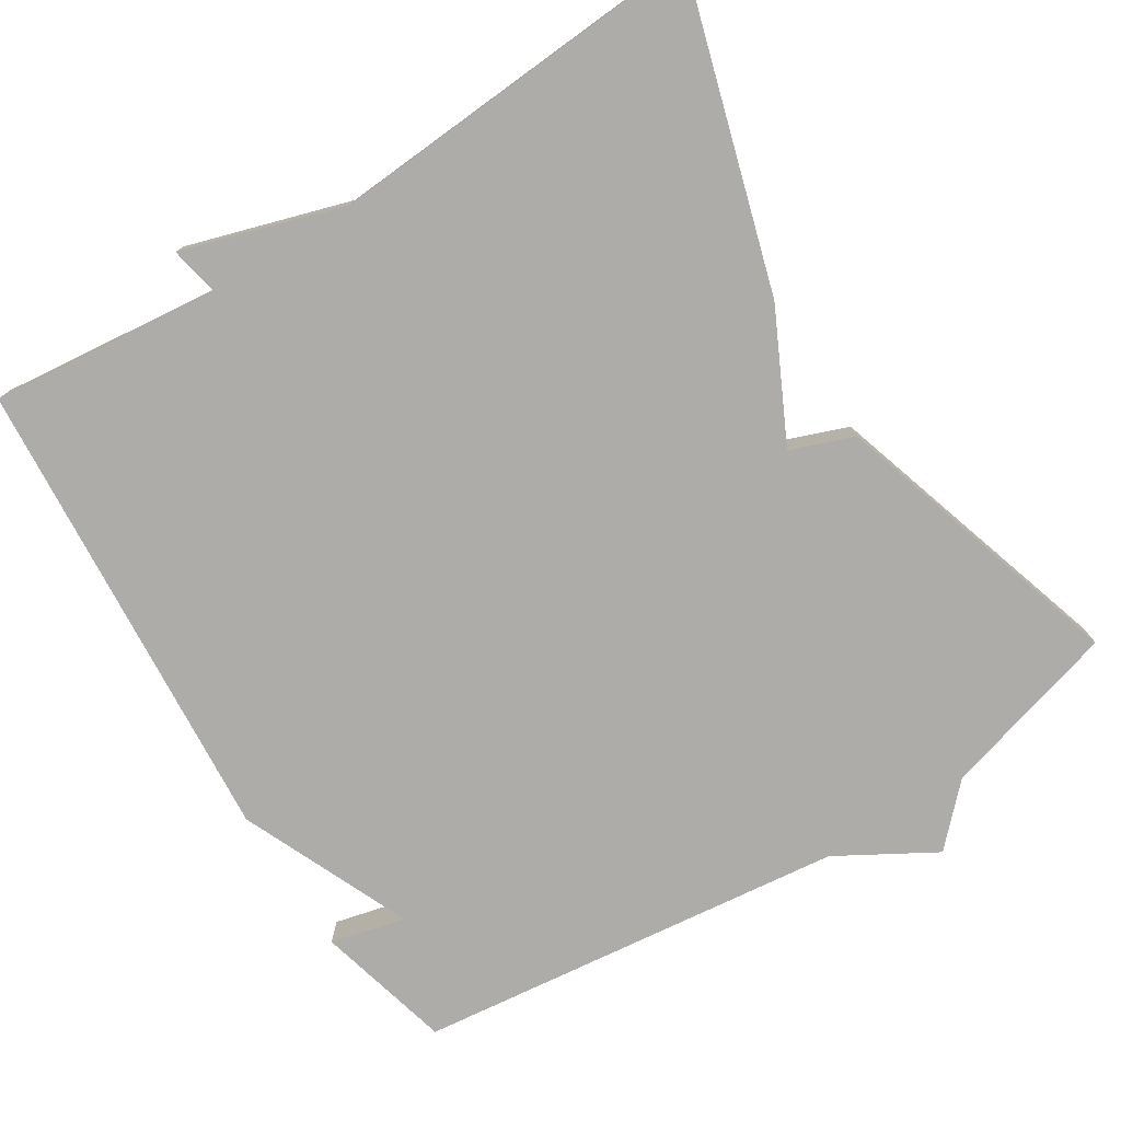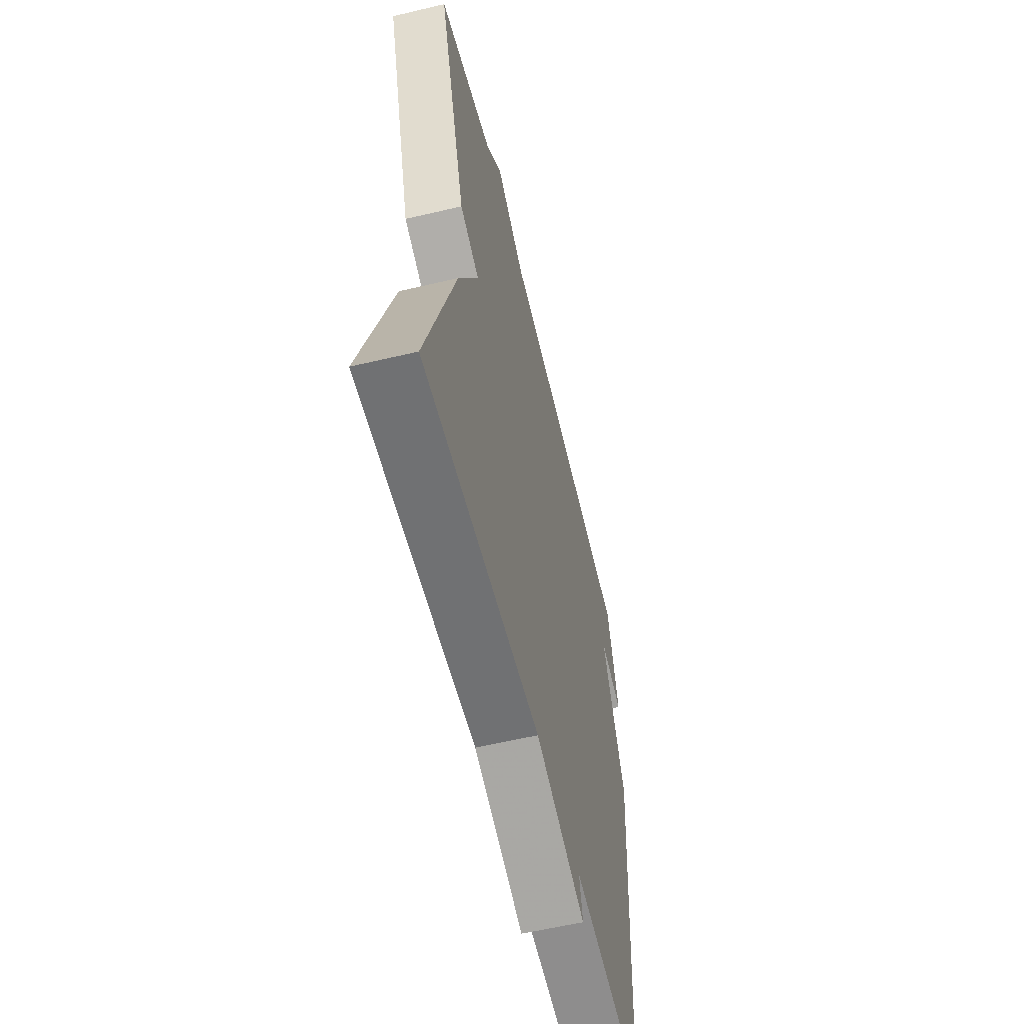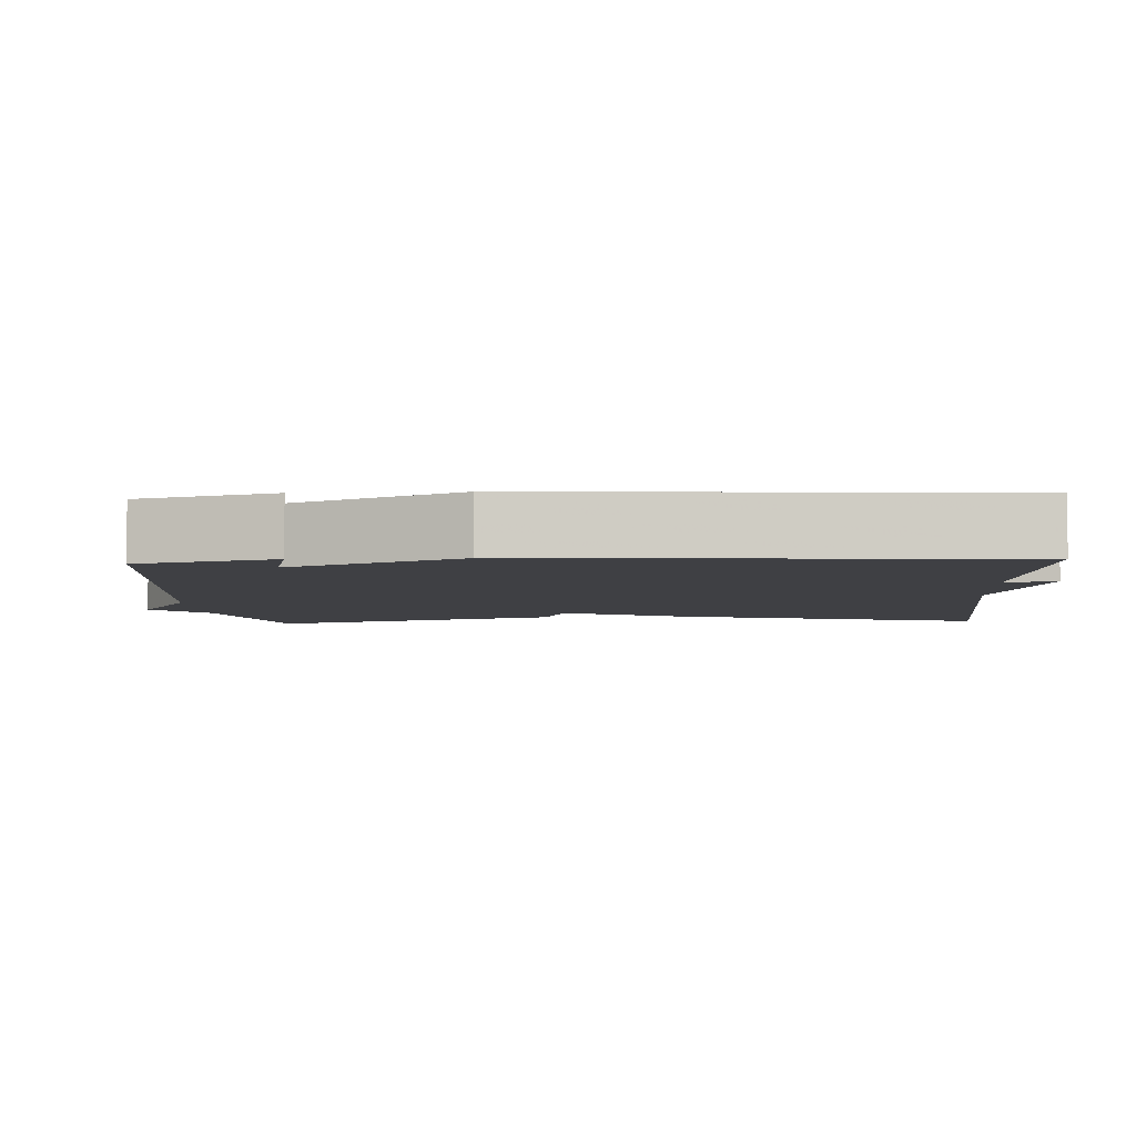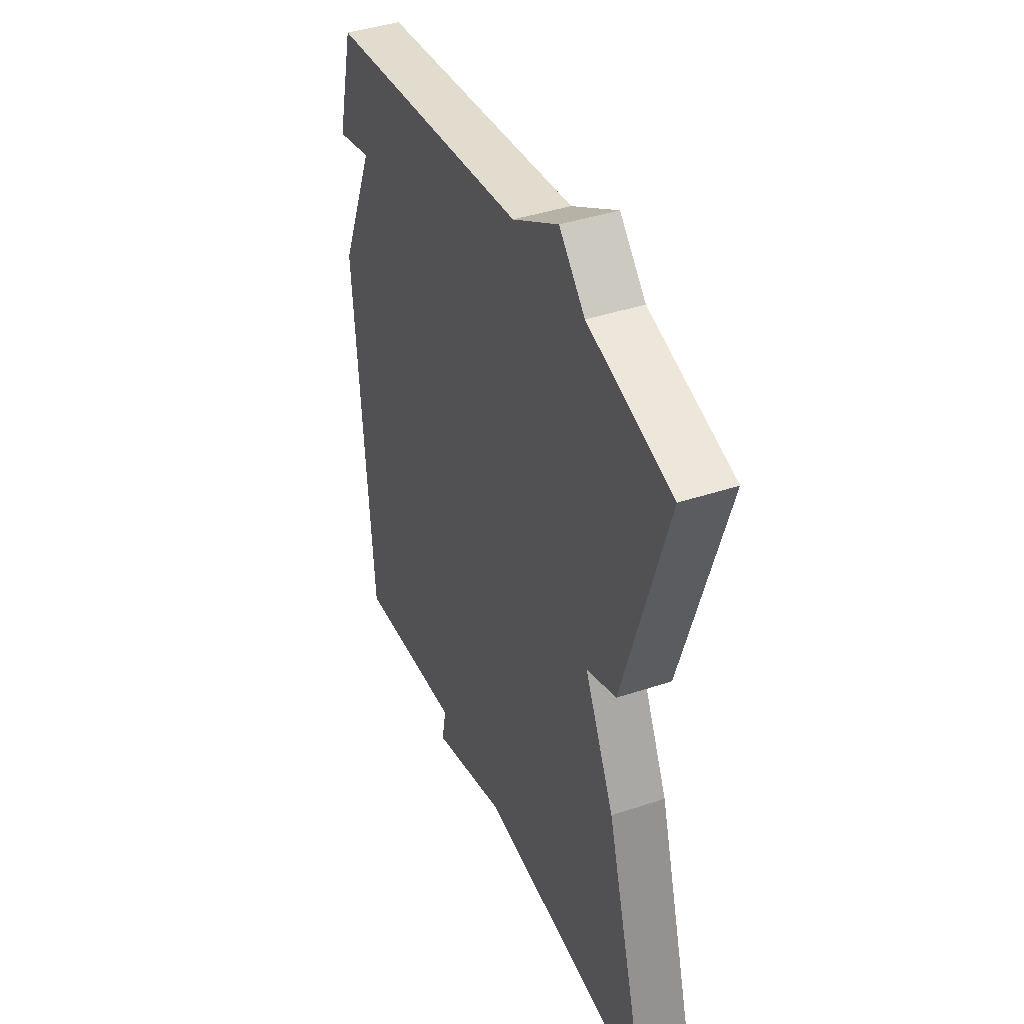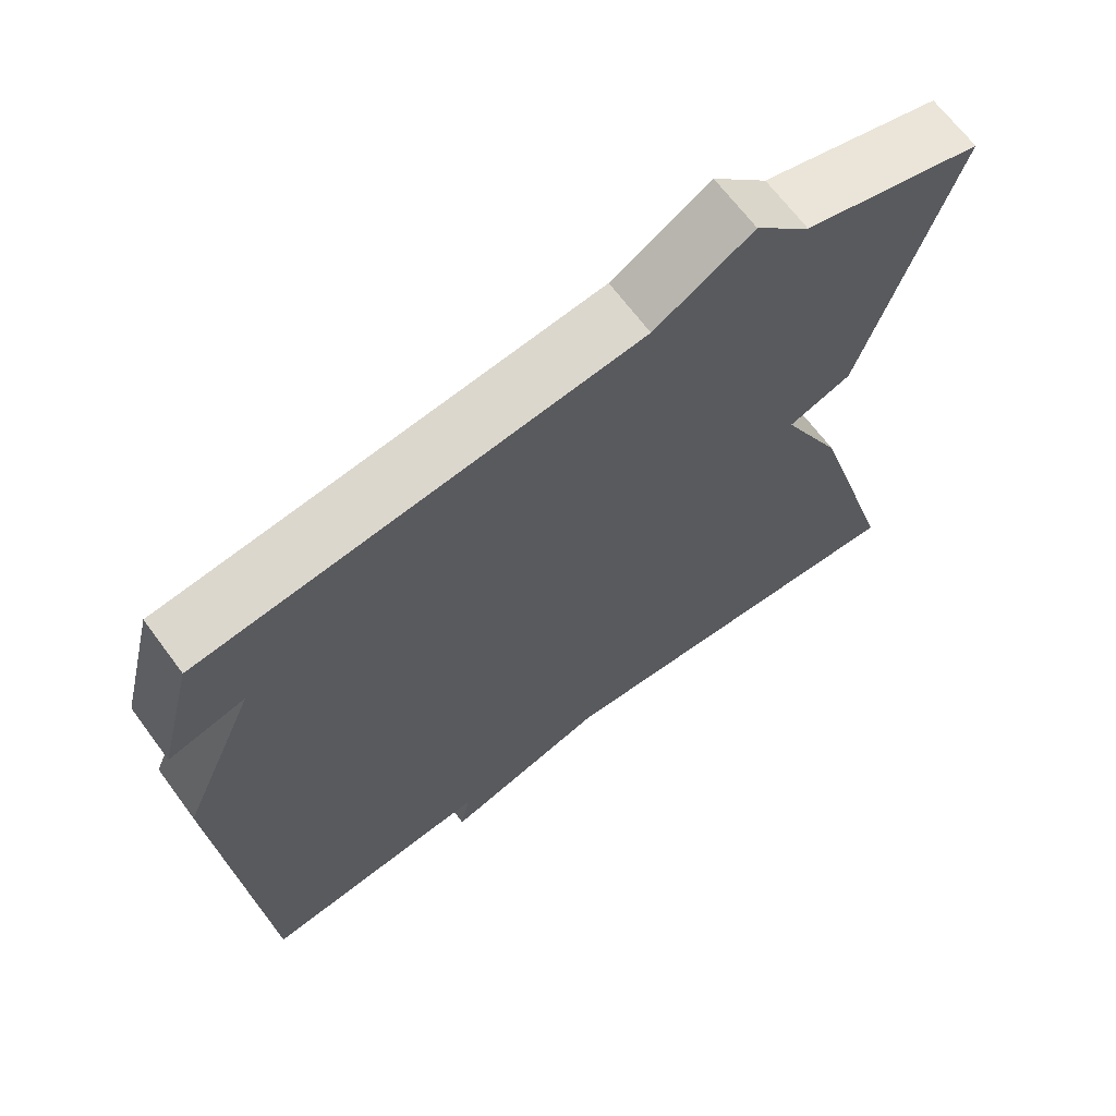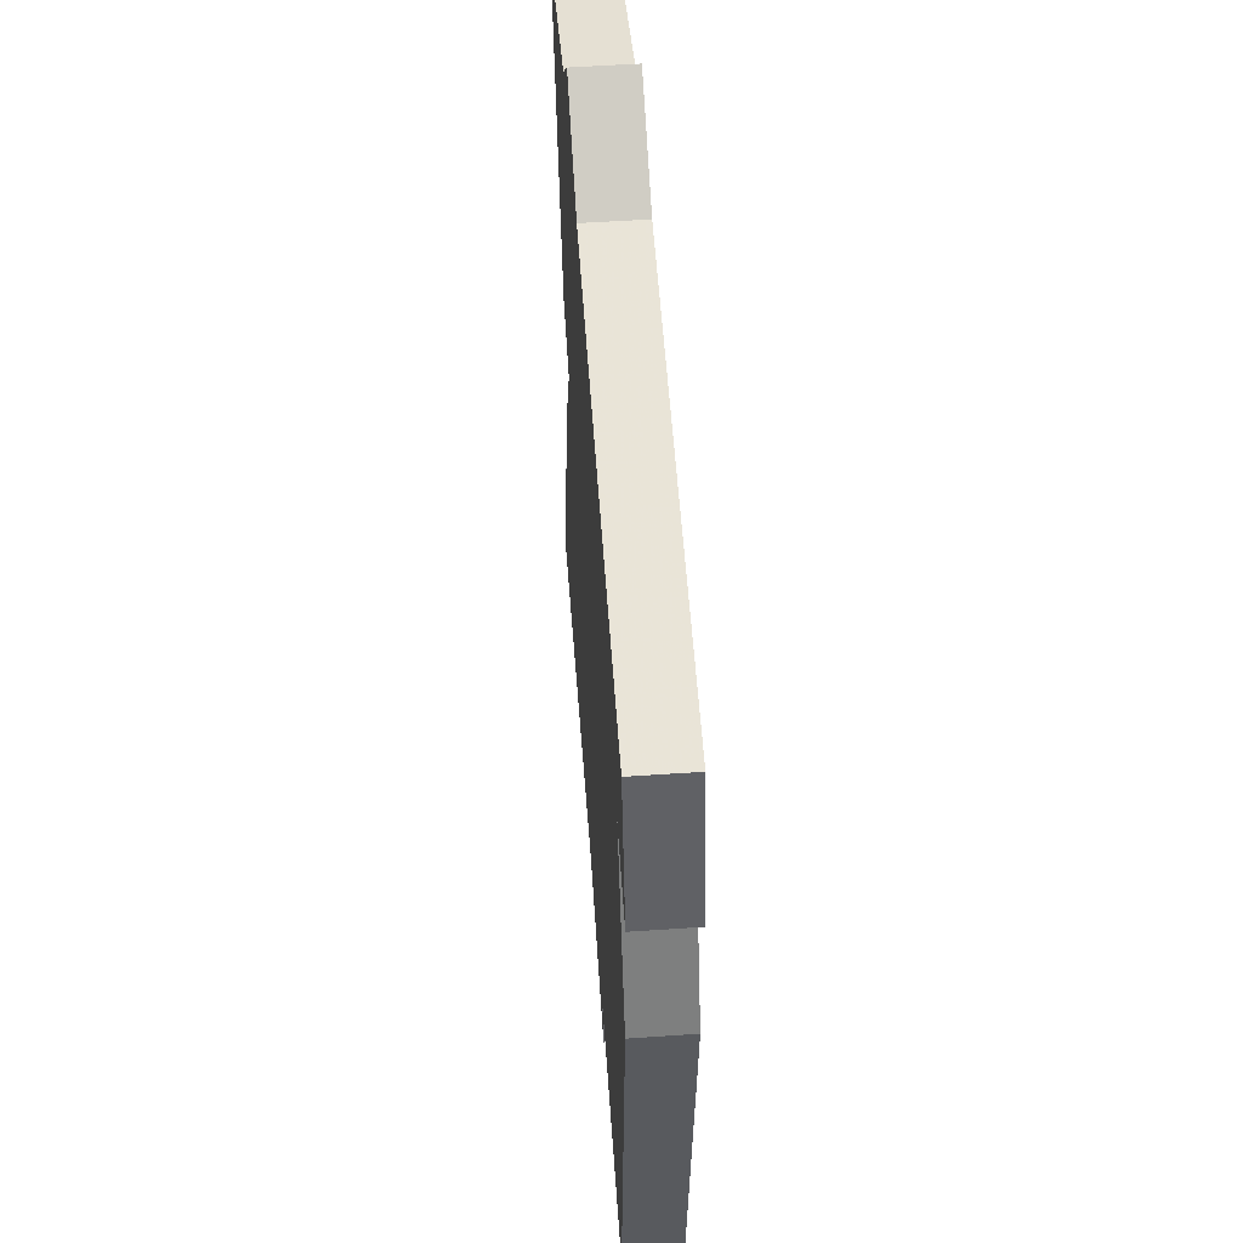
<metadata>
{"format":"obj","ext":"obj","renderer":"f3d","projection":"perspective","resolution":1024,"background":"white","views":[{"elev":-76.9,"azim":-147.8,"up":"+Y"},{"elev":-58.8,"azim":-76.3,"up":"+Z"},{"elev":-5.0,"azim":93.4,"up":"+Y"},{"elev":41.1,"azim":-112.1,"up":"+Z"},{"elev":66.9,"azim":143.5,"up":"+Z"},{"elev":54.4,"azim":85.8,"up":"+Z"}]}
</metadata>
<code>
v -0.5 0.07 -0.5
v -0.379 0.07 -0.091
v -0.296 0.07 0.078
v -0.379 0.07 0.109
v -0.5 0.07 0.5
v -0.266 0.07 0.566
v -0.194 0.07 0.64
v -0.066 0.07 0.566
v 0.5 0.07 0.5
v 0.546 0.07 0.321
v 0.448 0.07 0.345
v 0.546 0.07 0.121
v 0.5 0.07 -0.5
v 0.198 0.07 -0.467
v 0.211 0.07 -0.533
v -0.002 0.07 -0.467
v -0.5 0 -0.5
v -0.379 0 -0.091
v -0.296 0 0.078
v -0.379 0 0.109
v -0.5 0 0.5
v -0.266 0 0.566
v -0.194 0 0.64
v -0.066 0 0.566
v 0.5 0 0.5
v 0.546 0 0.321
v 0.448 0 0.345
v 0.546 0 0.121
v 0.5 0 -0.5
v 0.198 0 -0.467
v 0.211 0 -0.533
v -0.002 0 -0.467
f 14 15 16
f 11 12 13 14
f 11 14 16
f 8 9 10 11
f 8 11 16 1
f 6 7 8
f 5 6 8
f 4 5 8
f 3 4 8
f 1 2 3
f 1 3 8
f 32 31 30
f 30 29 28 27
f 32 30 27
f 27 26 25 24
f 17 32 27 24
f 24 23 22
f 24 22 21
f 24 21 20
f 24 20 19
f 19 18 17
f 24 19 17
f 1 17 18 2
f 2 18 19 3
f 3 19 20 4
f 4 20 21 5
f 5 21 22 6
f 6 22 23 7
f 7 23 24 8
f 8 24 25 9
f 9 25 26 10
f 10 26 27 11
f 11 27 28 12
f 12 28 29 13
f 13 29 30 14
f 14 30 31 15
f 15 31 32 16
f 16 32 17 1

</code>
